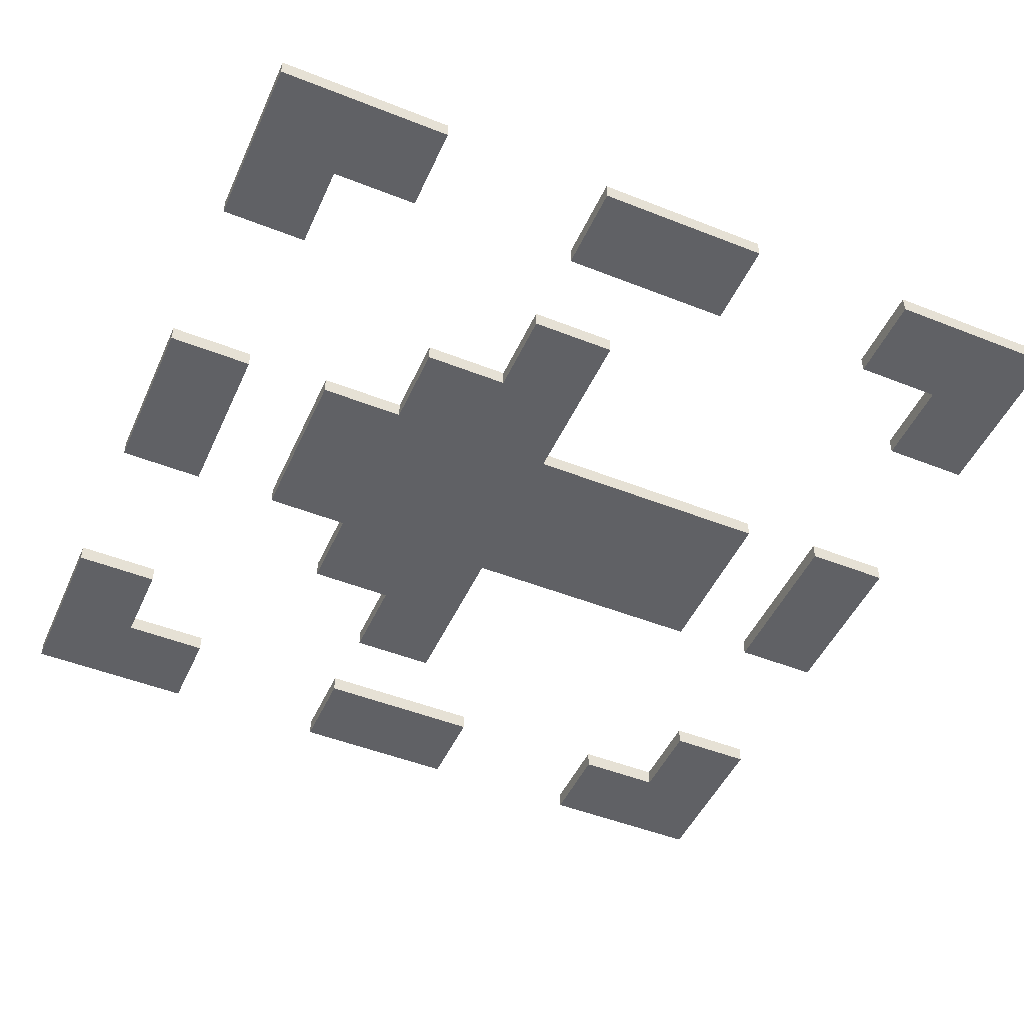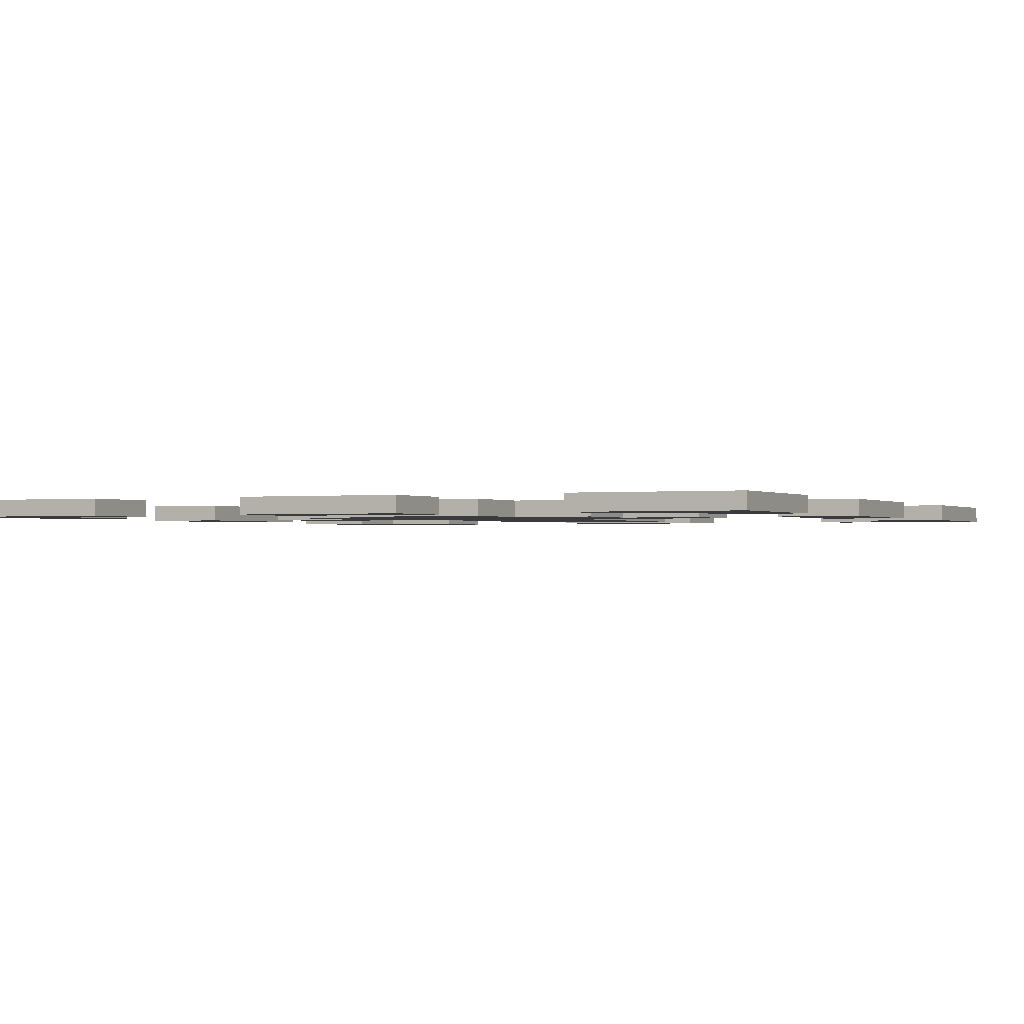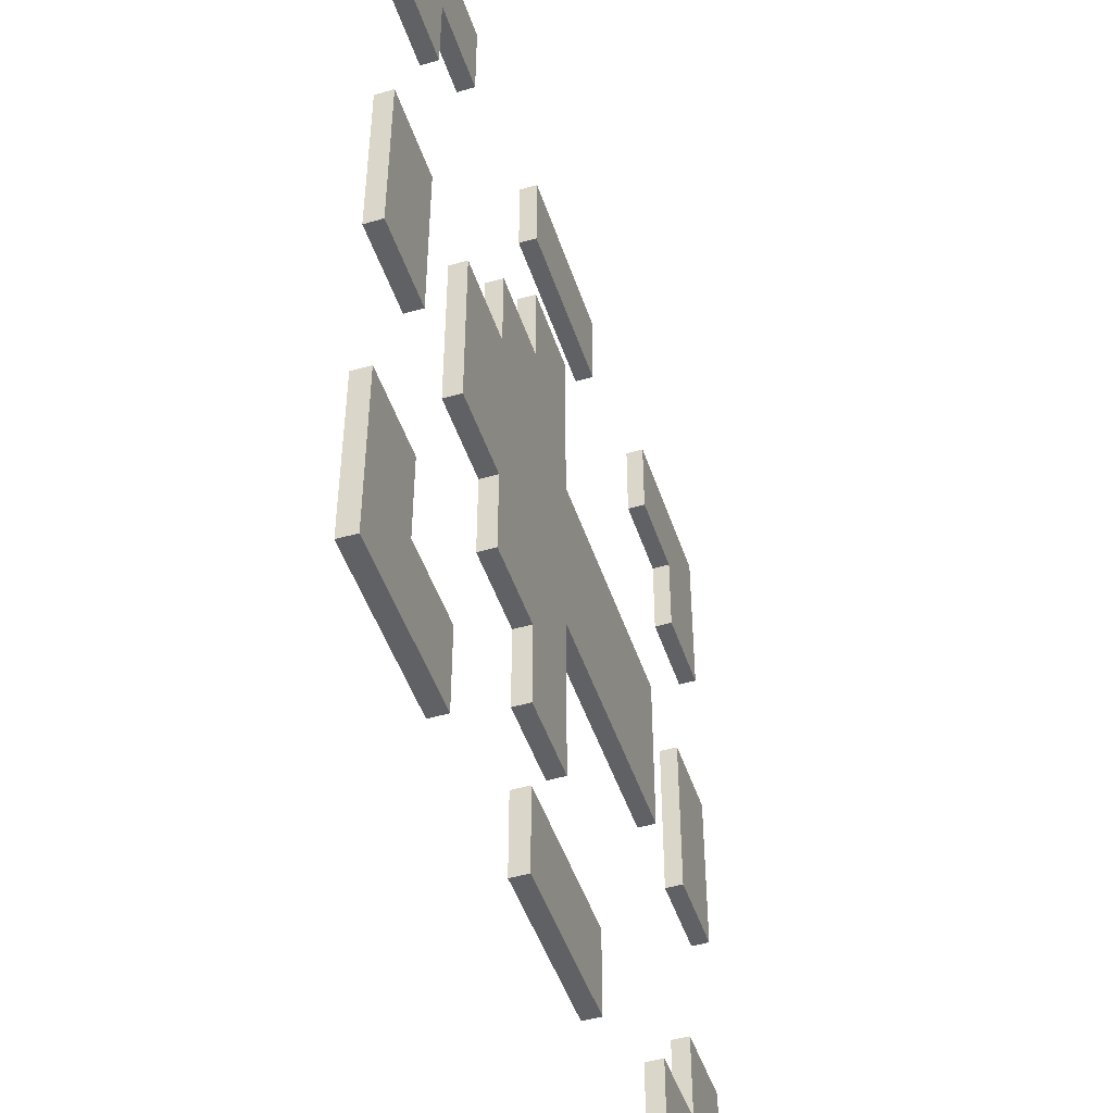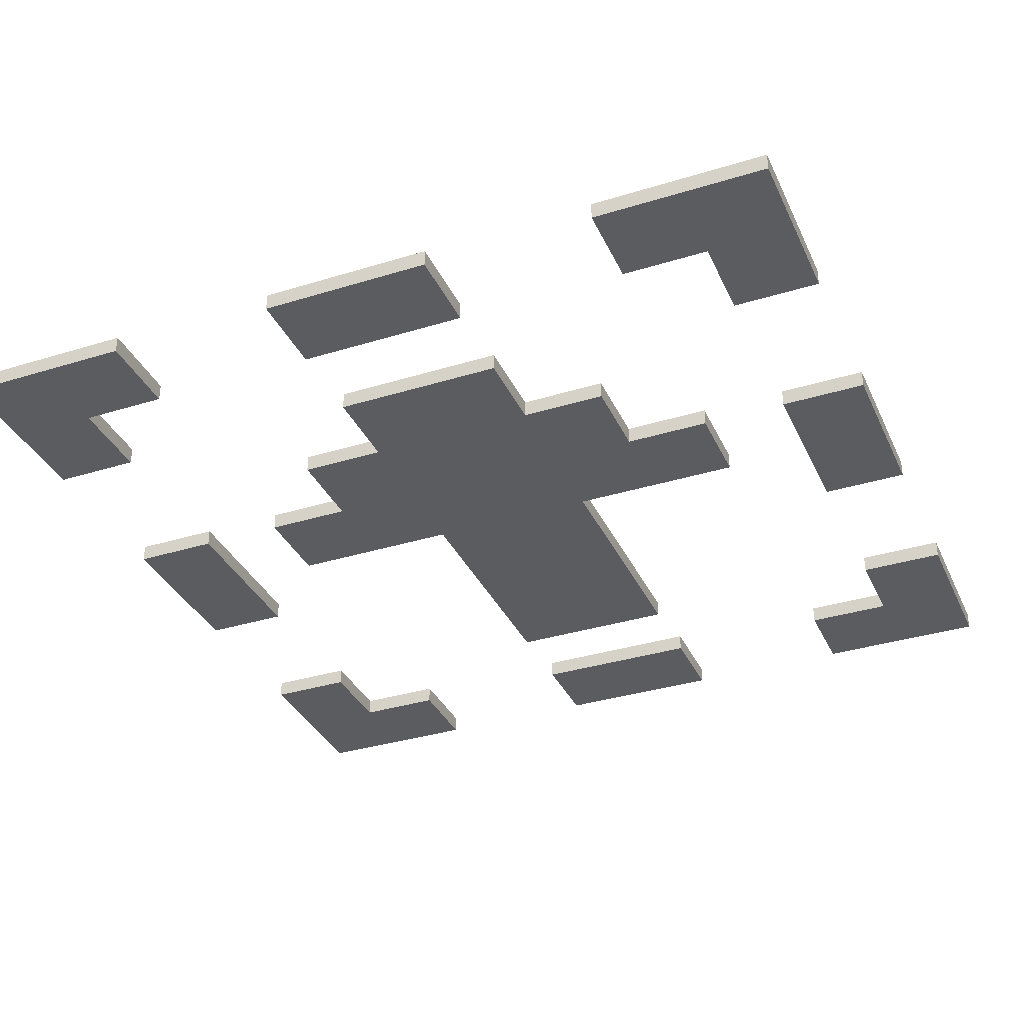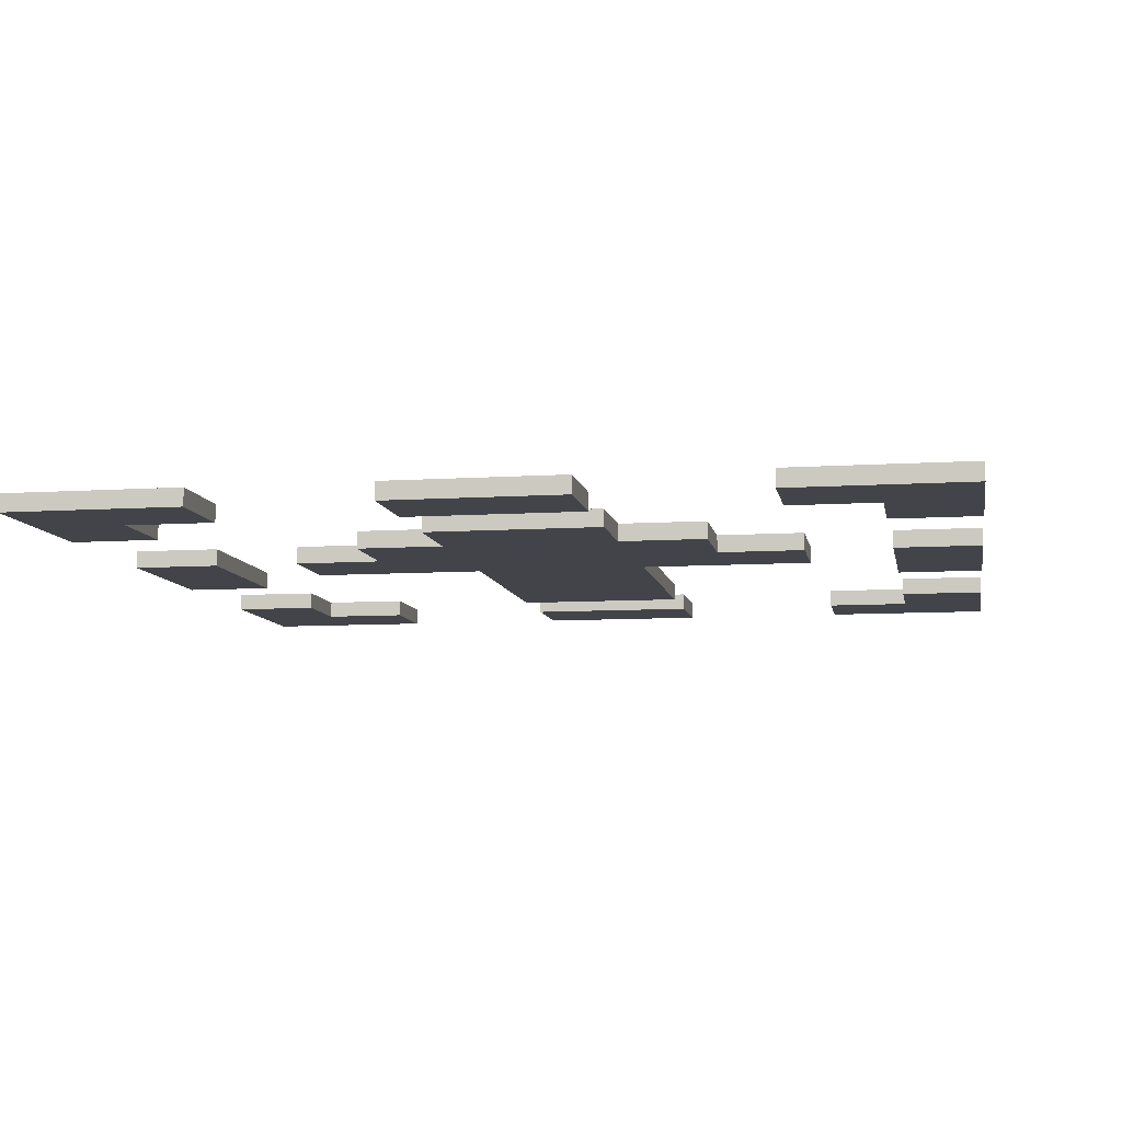
<metadata>
{"format":"obj","ext":"obj","renderer":"f3d","projection":"perspective","resolution":1024,"background":"white","views":[{"elev":-48.6,"azim":156.2,"up":"+Y"},{"elev":-1.0,"azim":115.6,"up":"+Y"},{"elev":-47.7,"azim":108.1,"up":"+Z"},{"elev":-34.8,"azim":112.4,"up":"+Y"},{"elev":-8.5,"azim":100.1,"up":"+Y"}]}
</metadata>
<code>
o
v -2.5 1 2.5
v -2.5 1 1.5
v -2.5 1 0.5
v -2.5 1 -0.5
v -2.5 1 -1.5
v -2.5 1 -2.5
v -2.5 1.1 2.5
v -2.5 1.1 1.5
v -2.5 1.1 0.5
v -2.5 1.1 -0.5
v -2.5 1.1 -1.5
v -2.5 1.1 -2.5
v -1.5 1 0.5
v -1.5 1 -0.5
v -1.5 1.1 0.5
v -1.5 1.1 -0.5
v -0.5 1 2.5
v -0.5 1 2
v -0.5 1 -2
v -0.5 1 -2.5
v -0.5 1.1 2.5
v -0.5 1.1 2
v -0.5 1.1 -2
v -0.5 1.1 -2.5
v 2.384e-07 1 1.5
v 2.384e-07 1 0.5
v 2.384e-07 1 -0.5
v 2.384e-07 1 -1.5
v 2.384e-07 1.1 1.5
v 2.384e-07 1.1 0.5
v 2.384e-07 1.1 -0.5
v 2.384e-07 1.1 -1.5
v 1.5 1 2.5
v 1.5 1 2
v 1.5 1 -2
v 1.5 1 -2.5
v 1.5 1.1 2.5
v 1.5 1.1 2
v 1.5 1.1 -2
v 1.5 1.1 -2.5
v 2 1 2
v 2 1 1.5
v 2 1 0.5
v 2 1 -0.5
v 2 1 -1.5
v 2 1 -2
v 2 1.1 2
v 2 1.1 1.5
v 2 1.1 0.5
v 2 1.1 -0.5
v 2 1.1 -1.5
v 2 1.1 -2
v -2 1 2
v -2 1 1.5
v -2 1 0.5
v -2 1 -0.5
v -2 1 -1.5
v -2 1 -2
v -2 1.1 2
v -2 1.1 1.5
v -2 1.1 0.5
v -2 1.1 -0.5
v -2 1.1 -1.5
v -2 1.1 -2
v -1.5 1 2.5
v -1.5 1 2
v -1.5 1 -2
v -1.5 1 -2.5
v -1.5 1.1 2.5
v -1.5 1.1 2
v -1.5 1.1 -2
v -1.5 1.1 -2.5
v 0.5 1 2.5
v 0.5 1 2
v 0.5 1 1.5
v 0.5 1 1
v 0.5 1 -1
v 0.5 1 -1.5
v 0.5 1 -2
v 0.5 1 -2.5
v 0.5 1.1 2.5
v 0.5 1.1 2
v 0.5 1.1 1.5
v 0.5 1.1 1
v 0.5 1.1 -1
v 0.5 1.1 -1.5
v 0.5 1.1 -2
v 0.5 1.1 -2.5
v 1 1 1
v 1 1 0.5
v 1 1 -0.5
v 1 1 -1
v 1 1.1 1
v 1 1.1 0.5
v 1 1.1 -0.5
v 1 1.1 -1
v 1.5 1 0.5
v 1.5 1 -0.5
v 1.5 1.1 0.5
v 1.5 1.1 -0.5
v 2.5 1 2.5
v 2.5 1 1.5
v 2.5 1 0.5
v 2.5 1 -0.5
v 2.5 1 -1.5
v 2.5 1 -2.5
v 2.5 1.1 2.5
v 2.5 1.1 1.5
v 2.5 1.1 0.5
v 2.5 1.1 -0.5
v 2.5 1.1 -1.5
v 2.5 1.1 -2.5
v -2.5 1 2.5
v -2.5 1.1 2.5
v -1.5 1 2.5
v -1.5 1.1 2.5
v -0.5 1 2.5
v -0.5 1.1 2.5
v 0.5 1 2.5
v 0.5 1.1 2.5
v 1.5 1 2.5
v 1.5 1.1 2.5
v 2.5 1 2.5
v 2.5 1.1 2.5
v 2.384e-07 1 1.5
v 2.384e-07 1.1 1.5
v 0.5 1 1.5
v 0.5 1.1 1.5
v 0.5 1 1
v 0.5 1.1 1
v 1 1 1
v 1 1.1 1
v -2.5 1 0.5
v -2.5 1.1 0.5
v -2 1 0.5
v -2 1.1 0.5
v -1.5 1 0.5
v -1.5 1.1 0.5
v 2.384e-07 1 0.5
v 2.384e-07 1.1 0.5
v 1 1 0.5
v 1 1.1 0.5
v 1.5 1 0.5
v 1.5 1.1 0.5
v 2 1 0.5
v 2 1.1 0.5
v 2.5 1 0.5
v 2.5 1.1 0.5
v -2.5 1 -1.5
v -2.5 1.1 -1.5
v -2 1 -1.5
v -2 1.1 -1.5
v 2 1 -1.5
v 2 1.1 -1.5
v 2.5 1 -1.5
v 2.5 1.1 -1.5
v -2 1 -2
v -2 1.1 -2
v -1.5 1 -2
v -1.5 1.1 -2
v -0.5 1 -2
v -0.5 1.1 -2
v 0.5 1 -2
v 0.5 1.1 -2
v 1.5 1 -2
v 1.5 1.1 -2
v 2 1 -2
v 2 1.1 -2
v -2 1 2
v -2 1.1 2
v -1.5 1 2
v -1.5 1.1 2
v -0.5 1 2
v -0.5 1.1 2
v 0.5 1 2
v 0.5 1.1 2
v 1.5 1 2
v 1.5 1.1 2
v 2 1 2
v 2 1.1 2
v -2.5 1 1.5
v -2.5 1.1 1.5
v -2 1 1.5
v -2 1.1 1.5
v 2 1 1.5
v 2 1.1 1.5
v 2.5 1 1.5
v 2.5 1.1 1.5
v -2.5 1 -0.5
v -2.5 1.1 -0.5
v -2 1 -0.5
v -2 1.1 -0.5
v -1.5 1 -0.5
v -1.5 1.1 -0.5
v 2.384e-07 1 -0.5
v 2.384e-07 1.1 -0.5
v 1 1 -0.5
v 1 1.1 -0.5
v 1.5 1 -0.5
v 1.5 1.1 -0.5
v 2 1 -0.5
v 2 1.1 -0.5
v 2.5 1 -0.5
v 2.5 1.1 -0.5
v 0.5 1 -1
v 0.5 1.1 -1
v 1 1 -1
v 1 1.1 -1
v 2.384e-07 1 -1.5
v 2.384e-07 1.1 -1.5
v 0.5 1 -1.5
v 0.5 1.1 -1.5
v -2.5 1 -2.5
v -2.5 1.1 -2.5
v -1.5 1 -2.5
v -1.5 1.1 -2.5
v -0.5 1 -2.5
v -0.5 1.1 -2.5
v 0.5 1 -2.5
v 0.5 1.1 -2.5
v 1.5 1 -2.5
v 1.5 1.1 -2.5
v 2.5 1 -2.5
v 2.5 1.1 -2.5
v -2.5 1 2.5
v -1.5 1 2.5
v -0.5 1 2.5
v 0.5 1 2.5
v 1.5 1 2.5
v 2.5 1 2.5
v -2 1 2
v -1.5 1 2
v -0.5 1 2
v 0.5 1 2
v 1.5 1 2
v 2 1 2
v -2.5 1 1.5
v -2 1 1.5
v 2.384e-07 1 1.5
v 0.5 1 1.5
v 2 1 1.5
v 2.5 1 1.5
v 0.5 1 1
v 1 1 1
v -2.5 1 0.5
v -2 1 0.5
v -1.5 1 0.5
v 2.384e-07 1 0.5
v 1 1 0.5
v 1.5 1 0.5
v 2 1 0.5
v 2.5 1 0.5
v -2.5 1 -0.5
v -2 1 -0.5
v -1.5 1 -0.5
v 2.384e-07 1 -0.5
v 1 1 -0.5
v 1.5 1 -0.5
v 2 1 -0.5
v 2.5 1 -0.5
v 0.5 1 -1
v 1 1 -1
v -2.5 1 -1.5
v -2 1 -1.5
v 2.384e-07 1 -1.5
v 0.5 1 -1.5
v 2 1 -1.5
v 2.5 1 -1.5
v -2 1 -2
v -1.5 1 -2
v -0.5 1 -2
v 0.5 1 -2
v 1.5 1 -2
v 2 1 -2
v -2.5 1 -2.5
v -1.5 1 -2.5
v -0.5 1 -2.5
v 0.5 1 -2.5
v 1.5 1 -2.5
v 2.5 1 -2.5
v -2.5 1.1 2.5
v -1.5 1.1 2.5
v -0.5 1.1 2.5
v 0.5 1.1 2.5
v 1.5 1.1 2.5
v 2.5 1.1 2.5
v -2 1.1 2
v -1.5 1.1 2
v -0.5 1.1 2
v 0.5 1.1 2
v 1.5 1.1 2
v 2 1.1 2
v -2.5 1.1 1.5
v -2 1.1 1.5
v 2.384e-07 1.1 1.5
v 0.5 1.1 1.5
v 2 1.1 1.5
v 2.5 1.1 1.5
v 0.5 1.1 1
v 1 1.1 1
v -2.5 1.1 0.5
v -2 1.1 0.5
v -1.5 1.1 0.5
v 2.384e-07 1.1 0.5
v 1 1.1 0.5
v 1.5 1.1 0.5
v 2 1.1 0.5
v 2.5 1.1 0.5
v -2.5 1.1 -0.5
v -2 1.1 -0.5
v -1.5 1.1 -0.5
v 2.384e-07 1.1 -0.5
v 1 1.1 -0.5
v 1.5 1.1 -0.5
v 2 1.1 -0.5
v 2.5 1.1 -0.5
v 0.5 1.1 -1
v 1 1.1 -1
v -2.5 1.1 -1.5
v -2 1.1 -1.5
v 2.384e-07 1.1 -1.5
v 0.5 1.1 -1.5
v 2 1.1 -1.5
v 2.5 1.1 -1.5
v -2 1.1 -2
v -1.5 1.1 -2
v -0.5 1.1 -2
v 0.5 1.1 -2
v 1.5 1.1 -2
v 2 1.1 -2
v -2.5 1.1 -2.5
v -1.5 1.1 -2.5
v -0.5 1.1 -2.5
v 0.5 1.1 -2.5
v 1.5 1.1 -2.5
v 2.5 1.1 -2.5
f 7 2 1
f 8 2 7
f 9 4 3
f 10 4 9
f 11 6 5
f 12 6 11
f 15 14 13
f 16 14 15
f 21 18 17
f 22 18 21
f 23 20 19
f 24 20 23
f 29 26 25
f 30 26 29
f 31 28 27
f 32 28 31
f 37 34 33
f 38 34 37
f 39 36 35
f 40 36 39
f 47 42 41
f 48 42 47
f 49 44 43
f 50 44 49
f 51 46 45
f 52 46 51
f 53 54 59
f 59 54 60
f 55 56 61
f 61 56 62
f 57 58 63
f 63 58 64
f 65 66 69
f 69 66 70
f 67 68 71
f 71 68 72
f 73 74 81
f 81 74 82
f 75 76 83
f 83 76 84
f 77 78 85
f 85 78 86
f 79 80 87
f 87 80 88
f 89 90 93
f 93 90 94
f 91 92 95
f 95 92 96
f 97 98 99
f 99 98 100
f 101 102 107
f 107 102 108
f 103 104 109
f 109 104 110
f 105 106 111
f 111 106 112
f 115 114 113
f 116 114 115
f 119 118 117
f 120 118 119
f 123 122 121
f 124 122 123
f 127 126 125
f 128 126 127
f 131 130 129
f 132 130 131
f 135 134 133
f 136 134 135
f 139 138 137
f 140 138 139
f 143 142 141
f 144 142 143
f 147 146 145
f 148 146 147
f 151 150 149
f 152 150 151
f 155 154 153
f 156 154 155
f 159 158 157
f 160 158 159
f 163 162 161
f 164 162 163
f 167 166 165
f 168 166 167
f 169 170 171
f 171 170 172
f 173 174 175
f 175 174 176
f 177 178 179
f 179 178 180
f 181 182 183
f 183 182 184
f 185 186 187
f 187 186 188
f 189 190 191
f 191 190 192
f 193 194 195
f 195 194 196
f 197 198 199
f 199 198 200
f 201 202 203
f 203 202 204
f 205 206 207
f 207 206 208
f 209 210 211
f 211 210 212
f 213 214 215
f 215 214 216
f 217 218 219
f 219 218 220
f 221 222 223
f 223 222 224
f 231 226 225
f 232 226 231
f 233 228 227
f 234 228 233
f 235 230 229
f 236 230 235
f 237 231 225
f 238 231 237
f 241 230 236
f 242 230 241
f 243 240 239
f 248 243 239
f 248 244 243
f 249 244 248
f 253 246 245
f 254 246 253
f 255 248 247
f 255 249 248
f 255 250 249
f 256 250 255
f 257 250 256
f 258 250 257
f 259 252 251
f 260 252 259
f 261 257 256
f 262 257 261
f 265 261 256
f 266 261 265
f 269 264 263
f 274 268 267
f 275 269 263
f 275 270 269
f 276 270 275
f 277 272 271
f 278 272 277
f 279 274 273
f 280 268 274
f 280 274 279
f 281 282 287
f 287 282 288
f 283 284 289
f 289 284 290
f 285 286 291
f 291 286 292
f 281 287 293
f 293 287 294
f 292 286 297
f 297 286 298
f 295 296 299
f 295 299 304
f 299 300 304
f 304 300 305
f 301 302 309
f 309 302 310
f 303 304 311
f 304 305 311
f 305 306 311
f 311 306 312
f 312 306 313
f 313 306 314
f 307 308 315
f 315 308 316
f 312 313 317
f 317 313 318
f 312 317 321
f 321 317 322
f 319 320 325
f 323 324 330
f 319 325 331
f 325 326 331
f 331 326 332
f 327 328 333
f 333 328 334
f 329 330 335
f 330 324 336
f 335 330 336

</code>
